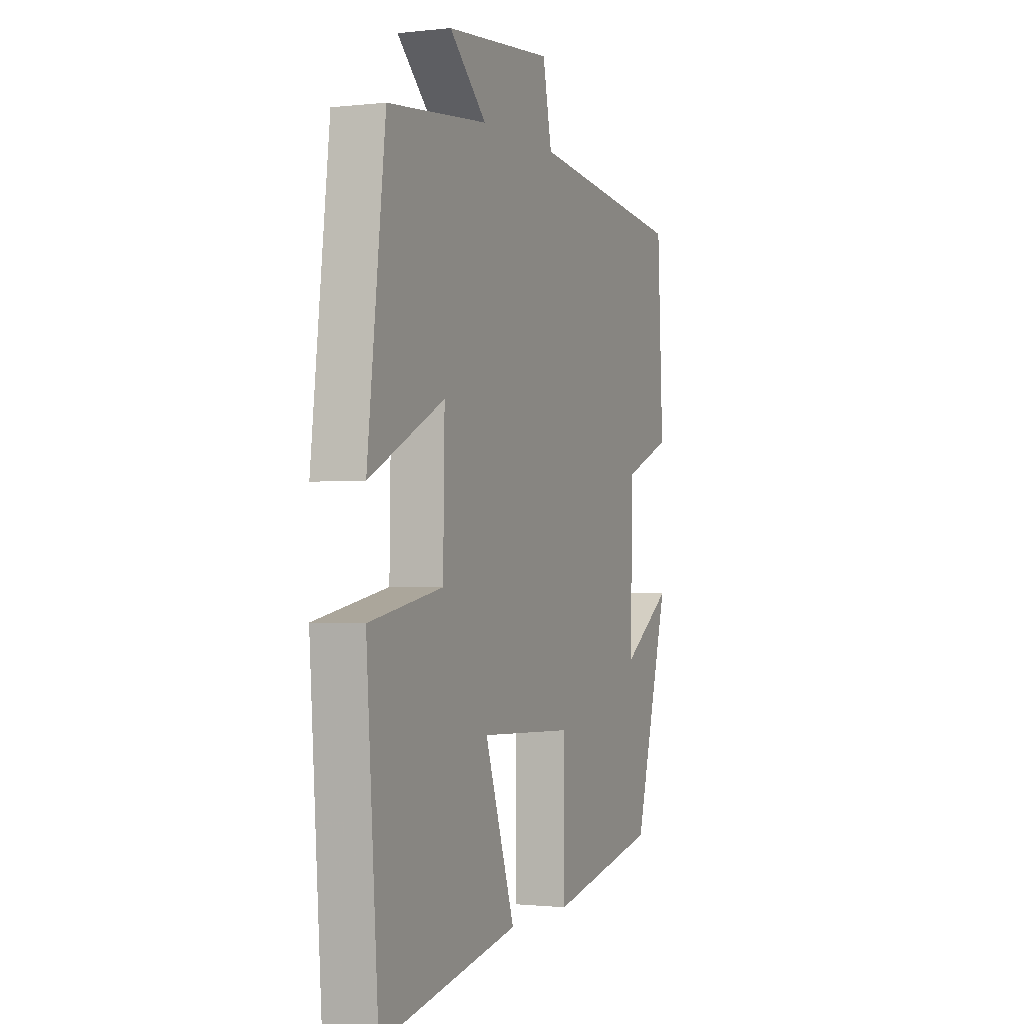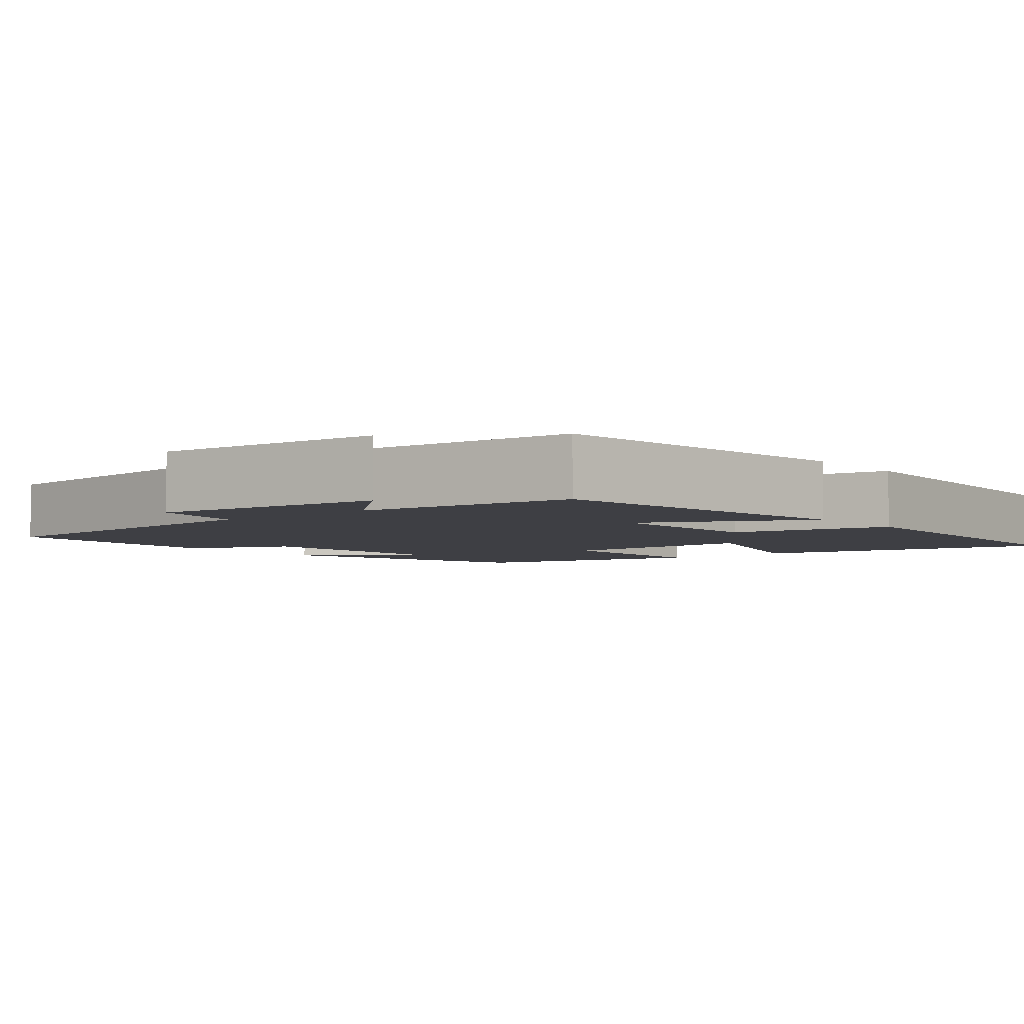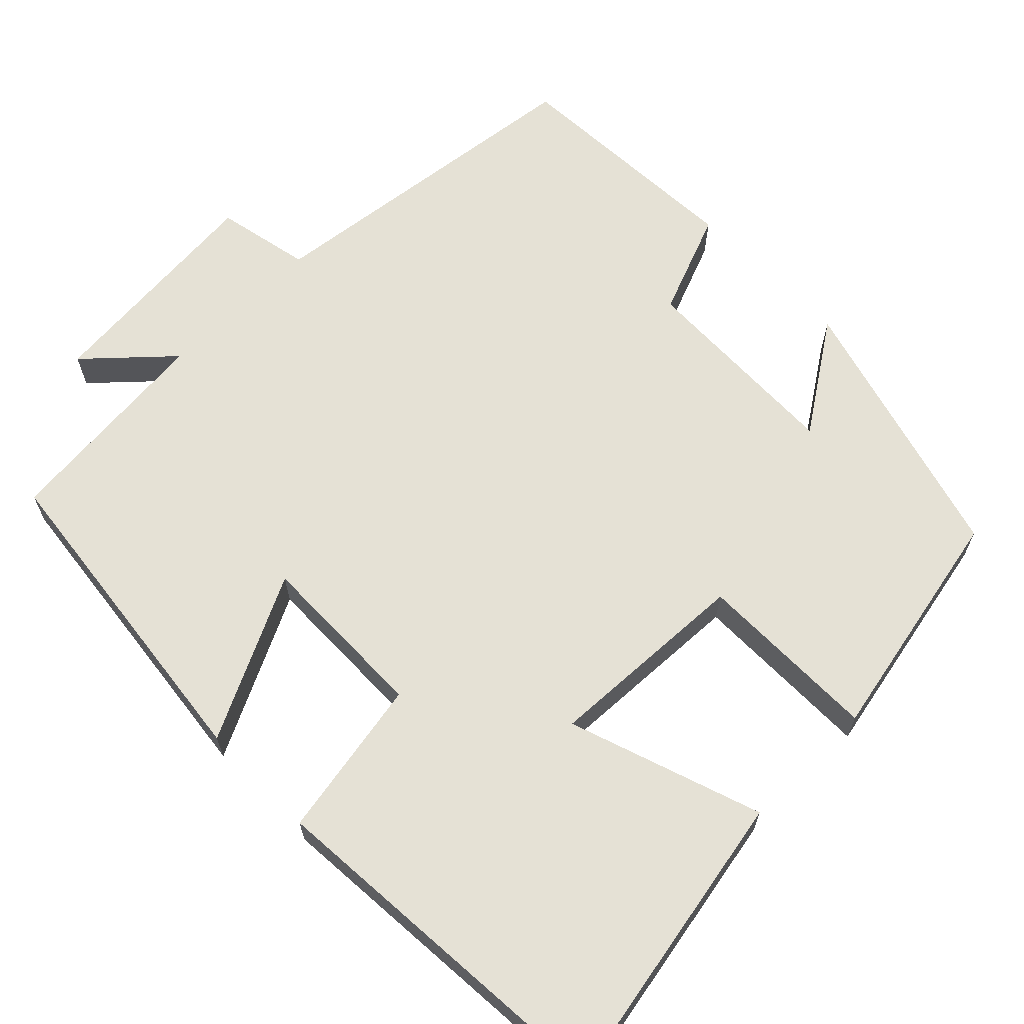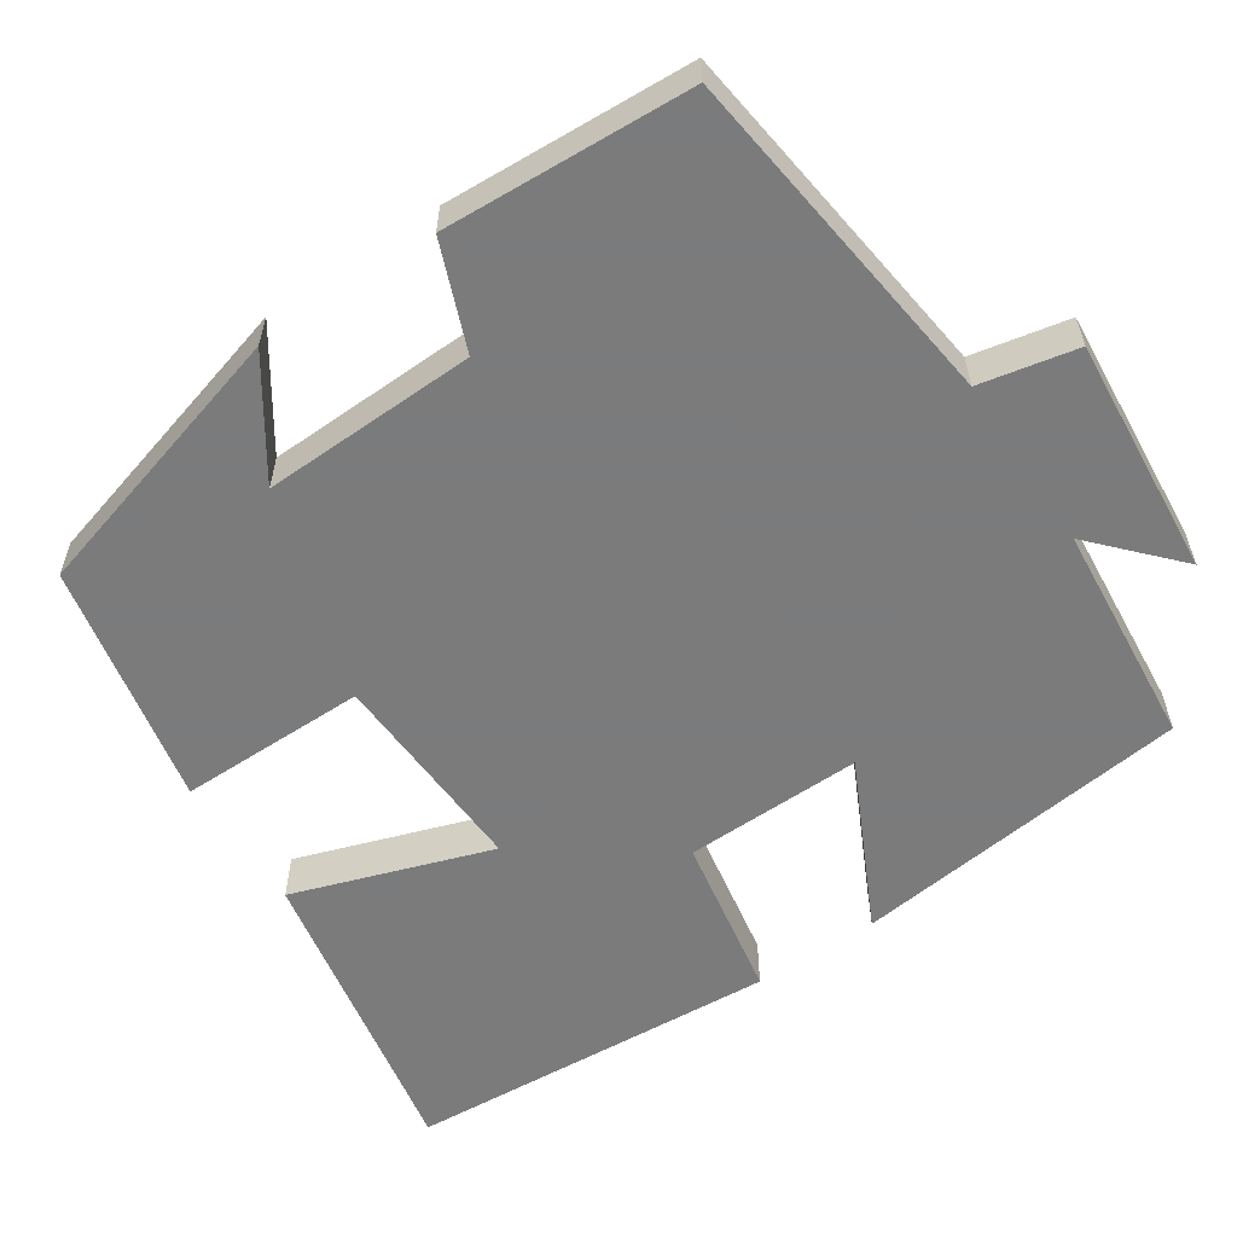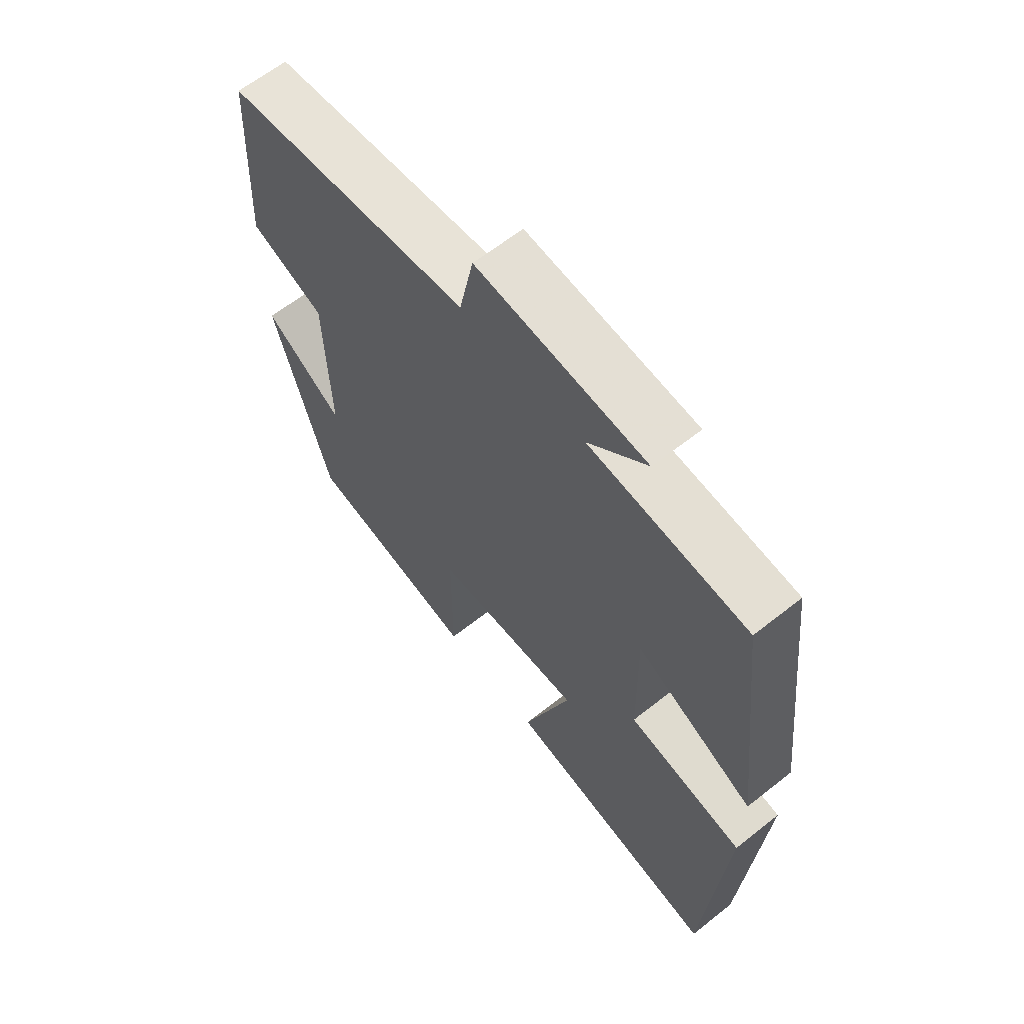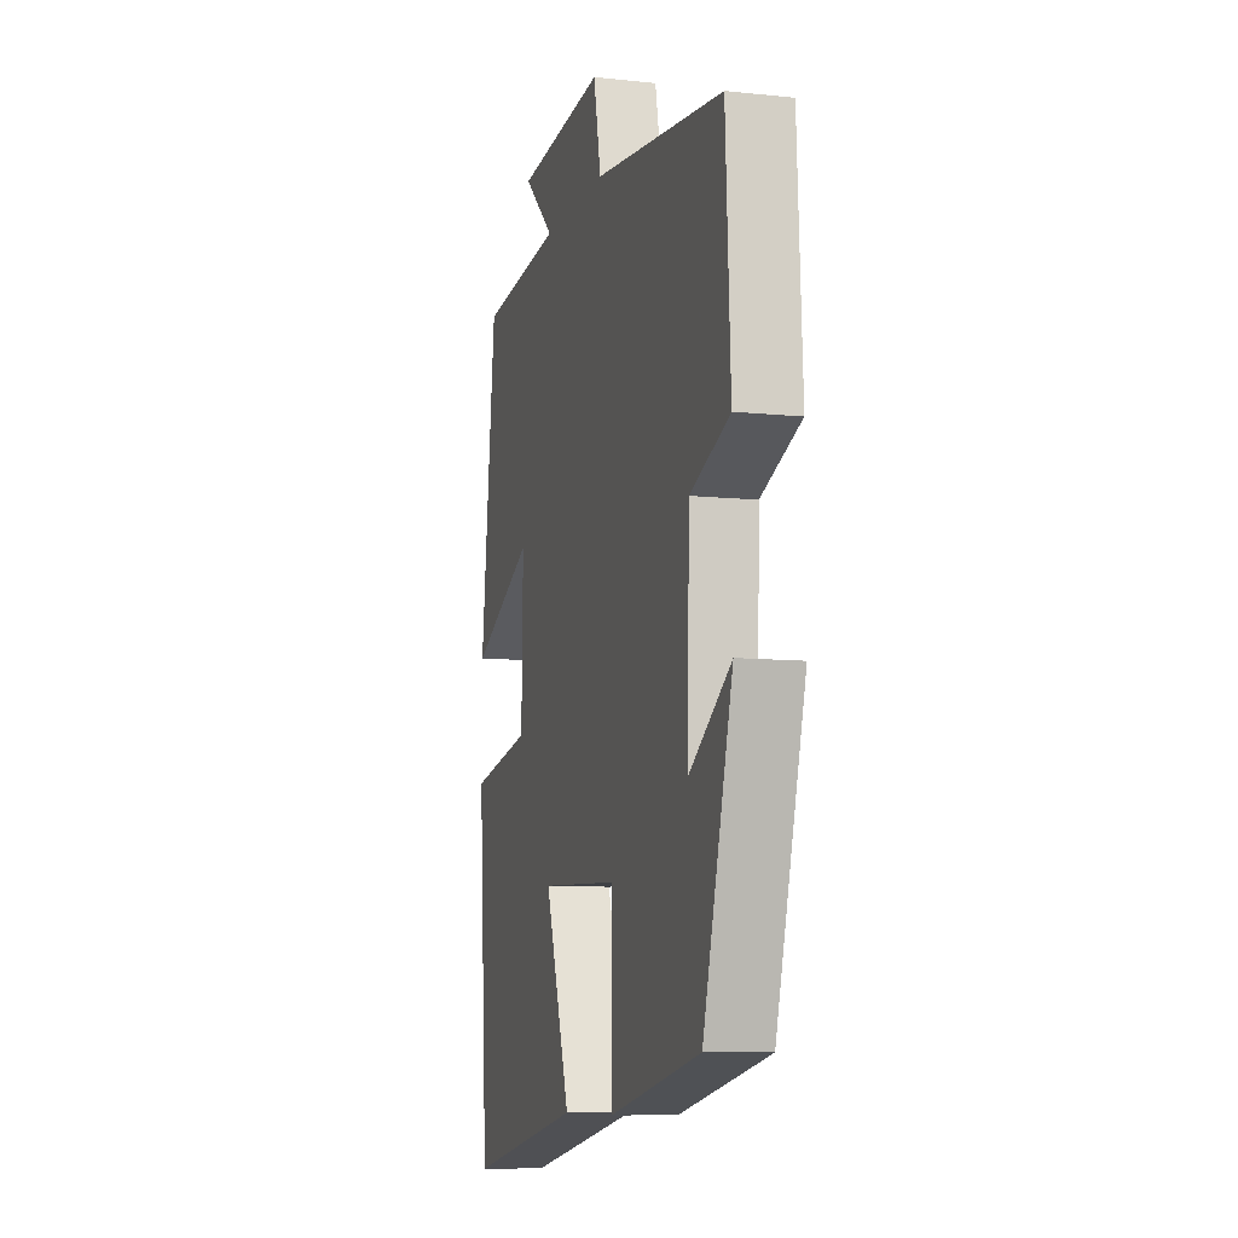
<metadata>
{"format":"obj","ext":"obj","renderer":"f3d","projection":"perspective","resolution":1024,"background":"white","views":[{"elev":-1.1,"azim":112.6,"up":"+Z"},{"elev":-4.4,"azim":39.2,"up":"+Y"},{"elev":65.0,"azim":135.5,"up":"+Y"},{"elev":-58.4,"azim":-56.2,"up":"+Y"},{"elev":63.2,"azim":51.3,"up":"+Z"},{"elev":-9.0,"azim":-105.8,"up":"+Z"}]}
</metadata>
<code>
v -0.484 0.07 0.447
v -0.049 0.07 0.5
v -0.024 0.07 0.621
v 0.274 0.07 0.595
v 0.171 0.07 0.5
v 0.45 0.07 0.474
v 0.5 0.07 0.049
v 0.291 0.07 0.152
v 0.295 0.07 -0.07
v 0.5 0.07 -0.107
v 0.467 0.07 -0.573
v 0.081 0.07 -0.5
v 0.165 0.07 -0.253
v -0.097 0.07 -0.265
v -0.097 0.07 -0.5
v -0.402 0.07 -0.438
v -0.5 0.07 -0.089
v -0.36 0.07 -0.183
v -0.368 0.07 0.085
v -0.5 0.07 0.137
v -0.484 0 0.447
v -0.049 0 0.5
v -0.024 0 0.621
v 0.274 0 0.595
v 0.171 0 0.5
v 0.45 0 0.474
v 0.5 0 0.049
v 0.291 0 0.152
v 0.295 0 -0.07
v 0.5 0 -0.107
v 0.467 0 -0.573
v 0.081 0 -0.5
v 0.165 0 -0.253
v -0.097 0 -0.265
v -0.097 0 -0.5
v -0.402 0 -0.438
v -0.5 0 -0.089
v -0.36 0 -0.183
v -0.368 0 0.085
v -0.5 0 0.137
f 19 20 1 2
f 18 19 2
f 15 16 17 18
f 14 15 18
f 13 14 18 2
f 10 11 12 13
f 9 10 13
f 8 9 13 2
f 5 6 7 8
f 5 8 2 3
f 3 4 5
f 22 21 40 39
f 22 39 38
f 38 37 36 35
f 38 35 34
f 22 38 34 33
f 33 32 31 30
f 33 30 29
f 22 33 29 28
f 28 27 26 25
f 23 22 28 25
f 25 24 23
f 1 21 22 2
f 2 22 23 3
f 3 23 24 4
f 4 24 25 5
f 5 25 26 6
f 6 26 27 7
f 7 27 28 8
f 8 28 29 9
f 9 29 30 10
f 10 30 31 11
f 11 31 32 12
f 12 32 33 13
f 13 33 34 14
f 14 34 35 15
f 15 35 36 16
f 16 36 37 17
f 17 37 38 18
f 18 38 39 19
f 19 39 40 20
f 20 40 21 1

</code>
